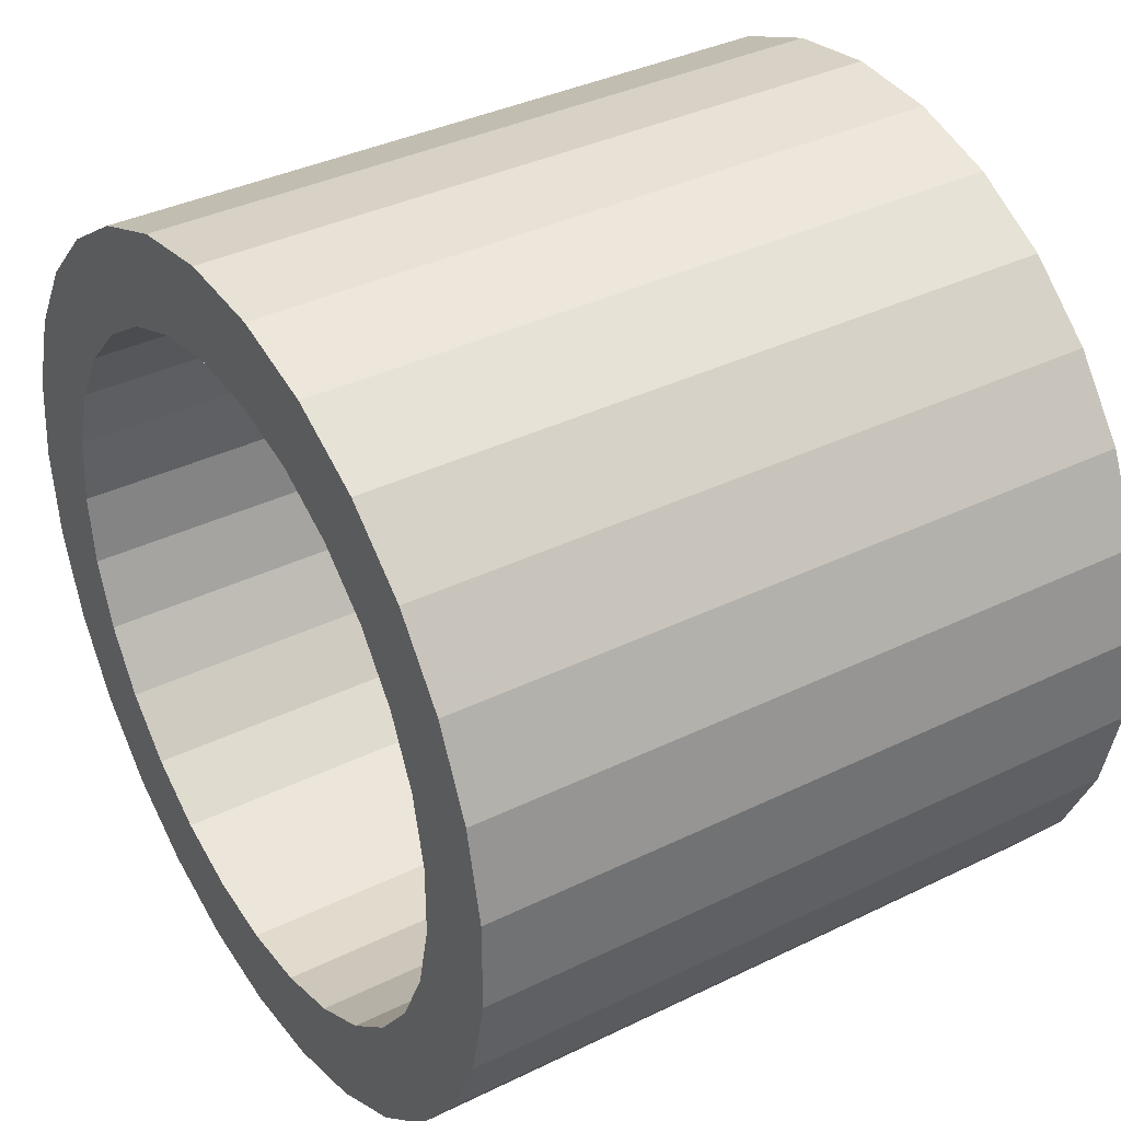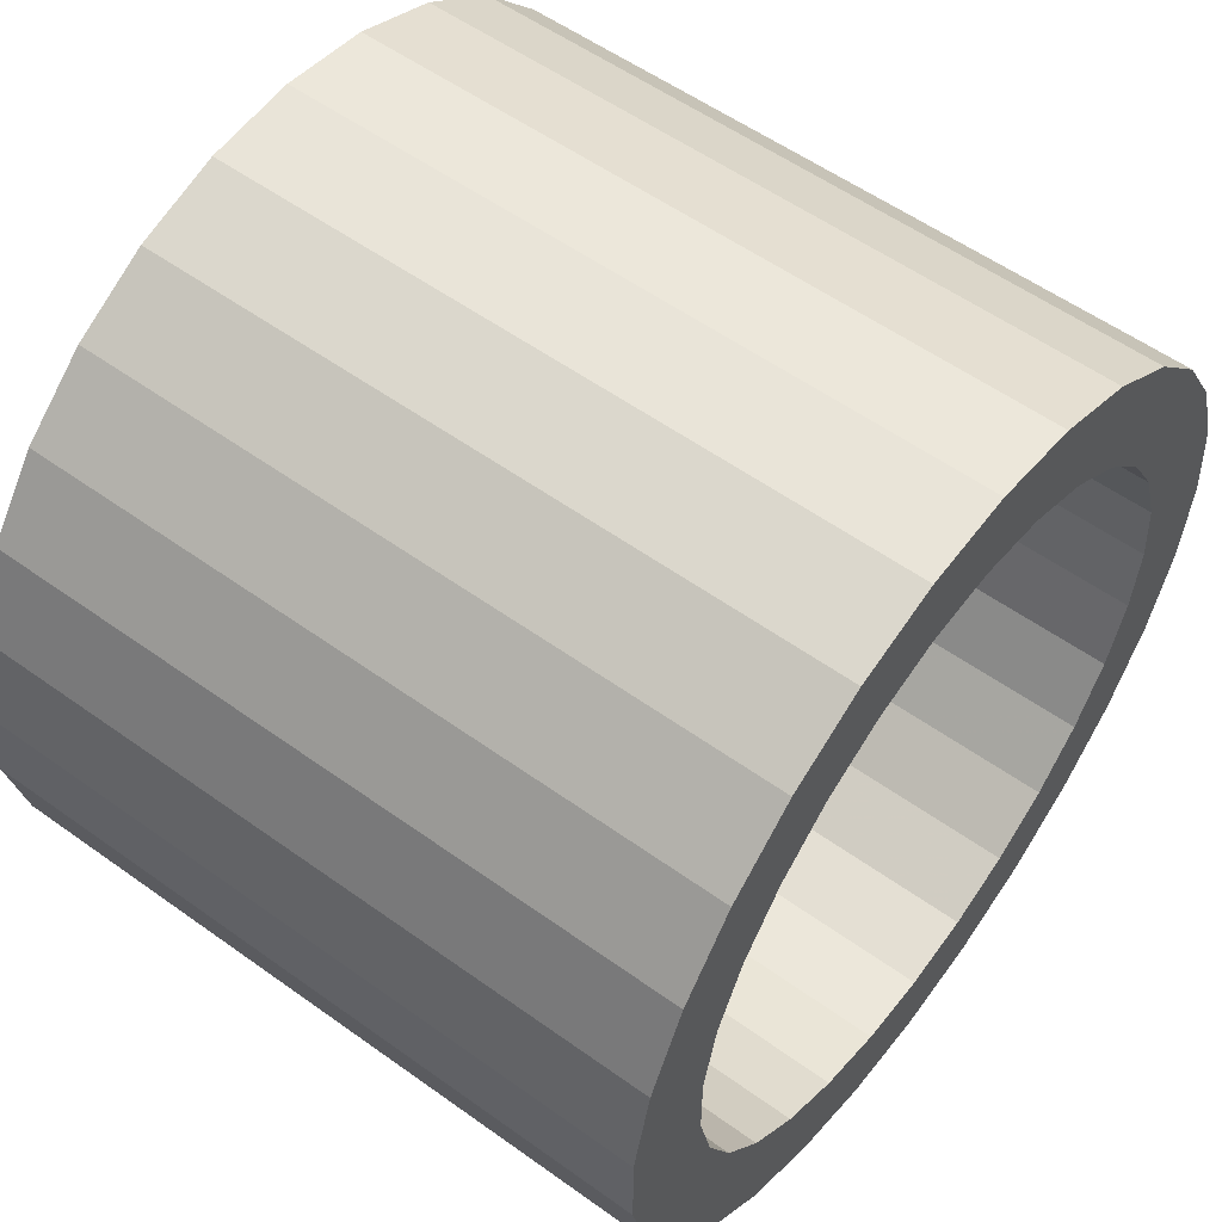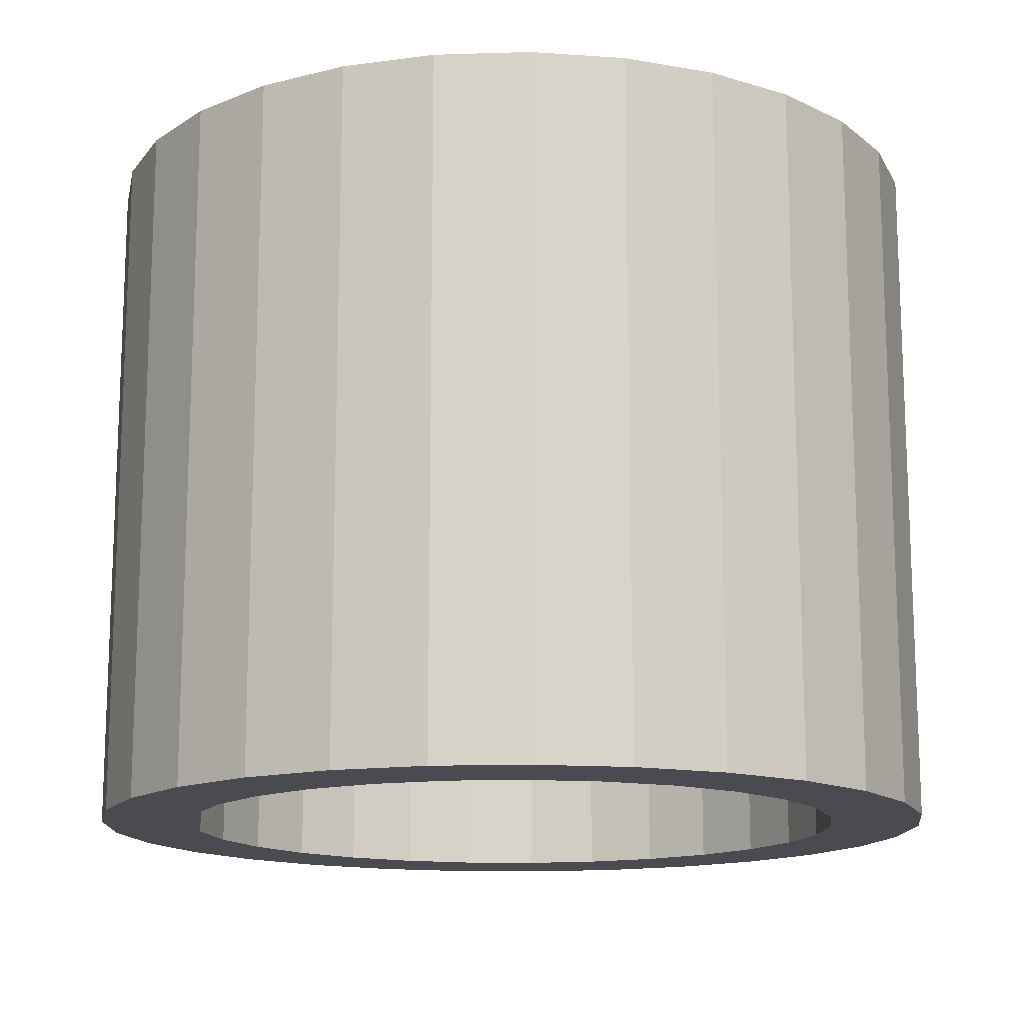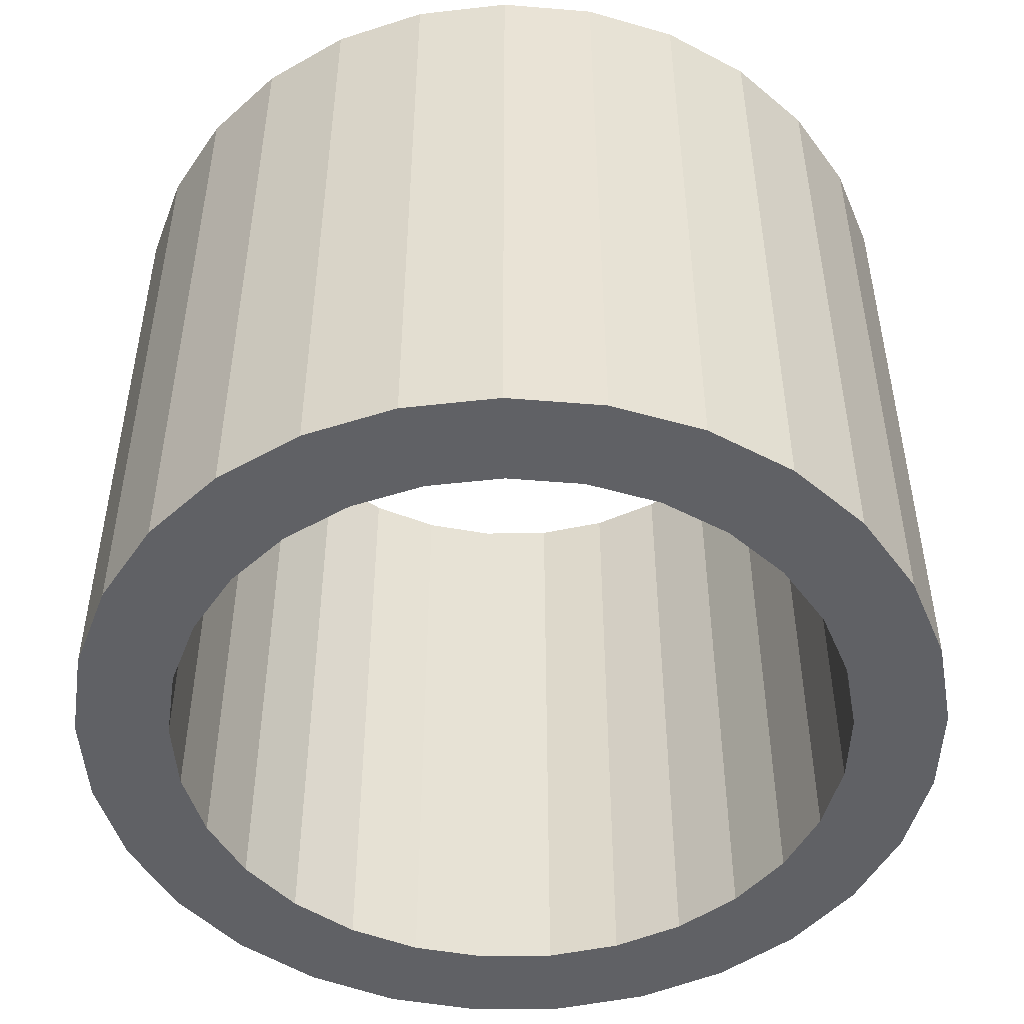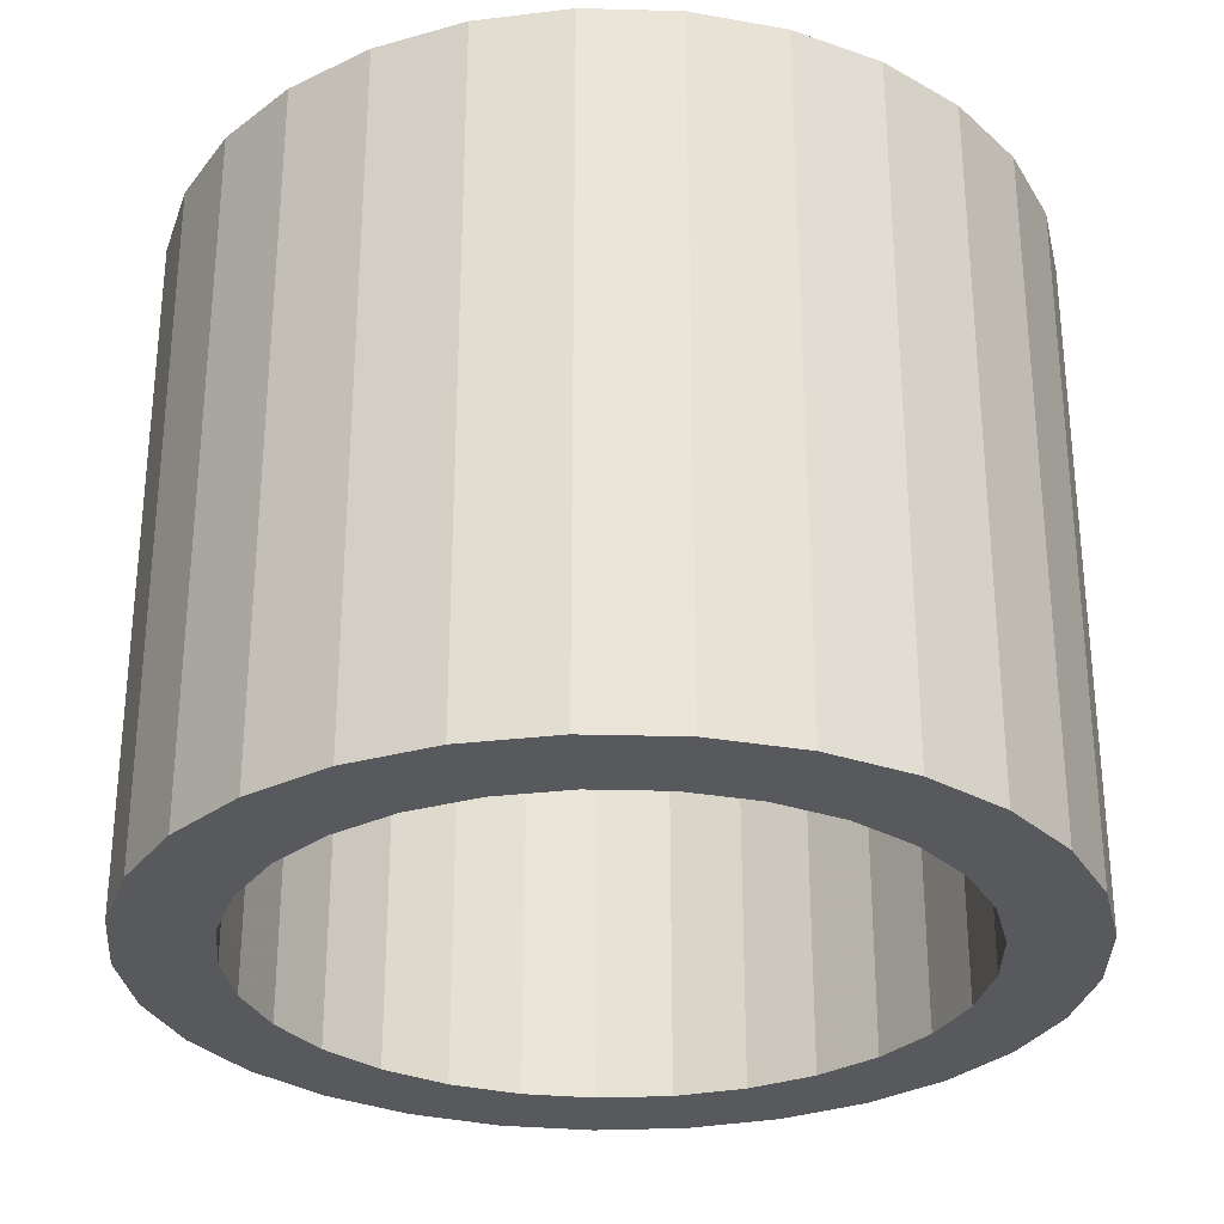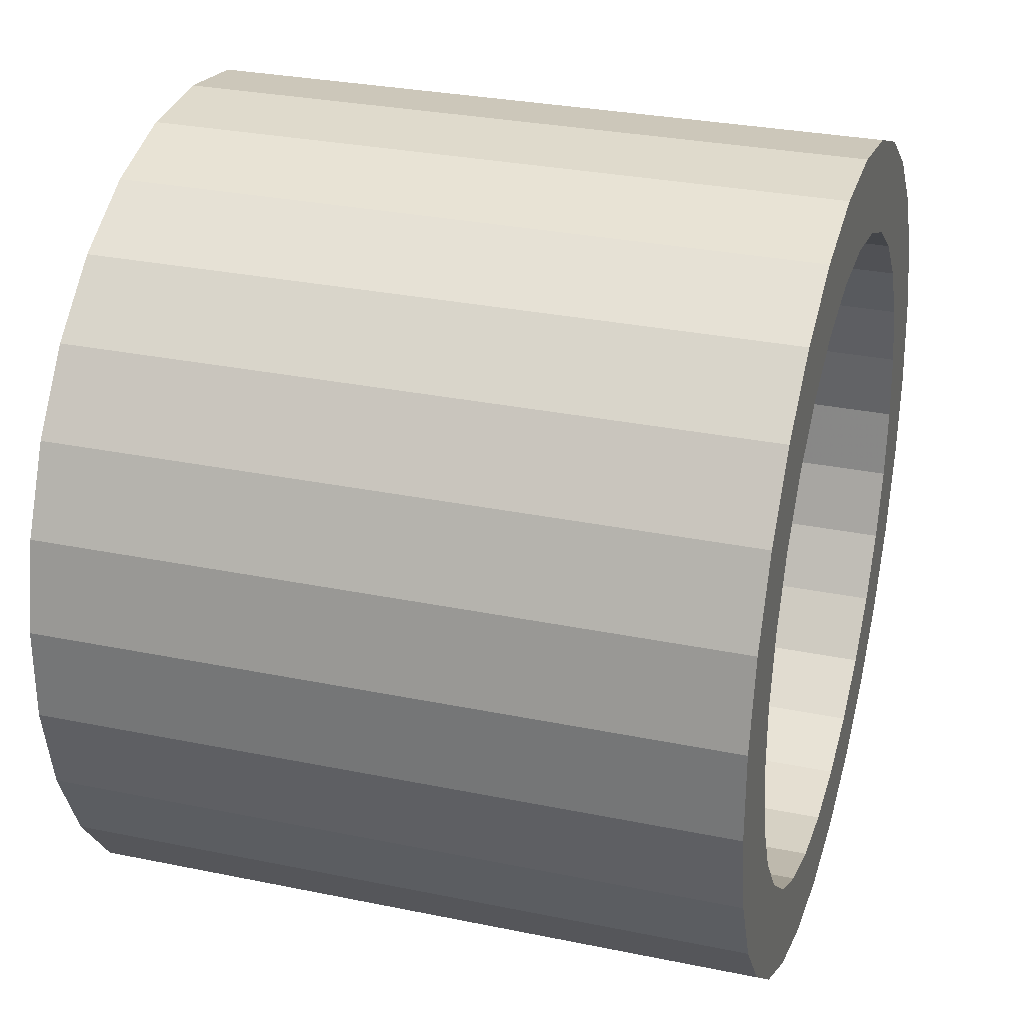
<metadata>
{"format":"obj","ext":"obj","renderer":"f3d","projection":"perspective","resolution":1024,"background":"white","views":[{"elev":37.1,"azim":-122.2,"up":"+Y"},{"elev":55.9,"azim":-53.0,"up":"+Y"},{"elev":-14.6,"azim":-86.1,"up":"+Z"},{"elev":-49.1,"azim":-45.6,"up":"+Z"},{"elev":-29.4,"azim":-30.2,"up":"+Z"},{"elev":29.8,"azim":-73.2,"up":"+Y"}]}
</metadata>
<code>
v 0.7905 0 -0.8068
v 1.006 0 -0.8068
v 1.006 0 0.8068
v 0.7905 0 0.8068
v 0.772 0.1699 -0.8068
v 0.9825 0.2163 -0.8068
v 0.9825 0.2163 0.8068
v 0.772 0.1699 0.8068
v 0.7174 0.3319 -0.8068
v 0.913 0.4224 -0.8068
v 0.913 0.4224 0.8068
v 0.7174 0.3319 0.8068
v 0.6293 0.4784 -0.8068
v 0.8008 0.6088 -0.8068
v 0.8008 0.6088 0.8068
v 0.6293 0.4784 0.8068
v 0.5118 0.6025 -0.8068
v 0.6513 0.7667 -0.8068
v 0.6513 0.7667 0.8068
v 0.5118 0.6025 0.8068
v 0.3703 0.6984 -0.8068
v 0.4712 0.8888 -0.8068
v 0.4712 0.8888 0.8068
v 0.3703 0.6984 0.8068
v 0.2115 0.7617 -0.8068
v 0.2691 0.9693 -0.8068
v 0.2691 0.9693 0.8068
v 0.2115 0.7617 0.8068
v 0.0428 0.7893 -0.8068
v 0.05446 1.004 -0.8068
v 0.05446 1.004 0.8068
v 0.0428 0.7893 0.8068
v -0.1279 0.7801 -0.8068
v -0.1627 0.9927 -0.8068
v -0.1627 0.9927 0.8068
v -0.1279 0.7801 0.8068
v -0.2926 0.7344 -0.8068
v -0.3723 0.9345 -0.8068
v -0.3723 0.9345 0.8068
v -0.2926 0.7344 0.8068
v -0.4436 0.6543 -0.8068
v -0.5645 0.8326 -0.8068
v -0.5645 0.8326 0.8068
v -0.4436 0.6543 0.8068
v -0.5739 0.5436 -0.8068
v -0.7303 0.6918 -0.8068
v -0.7303 0.6918 0.8068
v -0.5739 0.5436 0.8068
v -0.6773 0.4075 -0.8068
v -0.862 0.5186 -0.8068
v -0.862 0.5186 0.8068
v -0.6773 0.4075 0.8068
v -0.7491 0.2524 -0.8068
v -0.9533 0.3212 -0.8068
v -0.9533 0.3212 0.8068
v -0.7491 0.2524 0.8068
v -0.7859 0.08547 -0.8068
v -1 0.1088 -0.8068
v -1 0.1088 0.8068
v -0.7859 0.08547 0.8068
v -0.7859 -0.08547 -0.8068
v -1 -0.1088 -0.8068
v -1 -0.1088 0.8068
v -0.7859 -0.08547 0.8068
v -0.7491 -0.2524 -0.8068
v -0.9533 -0.3212 -0.8068
v -0.9533 -0.3212 0.8068
v -0.7491 -0.2524 0.8068
v -0.6773 -0.4075 -0.8068
v -0.862 -0.5186 -0.8068
v -0.862 -0.5186 0.8068
v -0.6773 -0.4075 0.8068
v -0.5739 -0.5436 -0.8068
v -0.7303 -0.6918 -0.8068
v -0.7303 -0.6918 0.8068
v -0.5739 -0.5436 0.8068
v -0.4436 -0.6543 -0.8068
v -0.5645 -0.8326 -0.8068
v -0.5645 -0.8326 0.8068
v -0.4436 -0.6543 0.8068
v -0.2926 -0.7344 -0.8068
v -0.3723 -0.9345 -0.8068
v -0.3723 -0.9345 0.8068
v -0.2926 -0.7344 0.8068
v -0.1279 -0.7801 -0.8068
v -0.1627 -0.9927 -0.8068
v -0.1627 -0.9927 0.8068
v -0.1279 -0.7801 0.8068
v 0.0428 -0.7893 -0.8068
v 0.05446 -1.004 -0.8068
v 0.05446 -1.004 0.8068
v 0.0428 -0.7893 0.8068
v 0.2115 -0.7617 -0.8068
v 0.2691 -0.9693 -0.8068
v 0.2691 -0.9693 0.8068
v 0.2115 -0.7617 0.8068
v 0.3703 -0.6984 -0.8068
v 0.4712 -0.8888 -0.8068
v 0.4712 -0.8888 0.8068
v 0.3703 -0.6984 0.8068
v 0.5118 -0.6025 -0.8068
v 0.6513 -0.7667 -0.8068
v 0.6513 -0.7667 0.8068
v 0.5118 -0.6025 0.8068
v 0.6293 -0.4784 -0.8068
v 0.8008 -0.6088 -0.8068
v 0.8008 -0.6088 0.8068
v 0.6293 -0.4784 0.8068
v 0.7174 -0.3319 -0.8068
v 0.913 -0.4224 -0.8068
v 0.913 -0.4224 0.8068
v 0.7174 -0.3319 0.8068
v 0.772 -0.1699 -0.8068
v 0.9825 -0.2163 -0.8068
v 0.9825 -0.2163 0.8068
v 0.772 -0.1699 0.8068
f 1 5 2
f 2 5 6
f 2 6 3
f 3 6 7
f 3 7 4
f 4 7 8
f 4 8 1
f 1 8 5
f 5 9 6
f 6 9 10
f 6 10 7
f 7 10 11
f 7 11 8
f 8 11 12
f 8 12 5
f 5 12 9
f 9 13 10
f 10 13 14
f 10 14 11
f 11 14 15
f 11 15 12
f 12 15 16
f 12 16 9
f 9 16 13
f 13 17 14
f 14 17 18
f 14 18 15
f 15 18 19
f 15 19 16
f 16 19 20
f 16 20 13
f 13 20 17
f 17 21 18
f 18 21 22
f 18 22 19
f 19 22 23
f 19 23 20
f 20 23 24
f 20 24 17
f 17 24 21
f 21 25 22
f 22 25 26
f 22 26 23
f 23 26 27
f 23 27 24
f 24 27 28
f 24 28 21
f 21 28 25
f 25 29 26
f 26 29 30
f 26 30 27
f 27 30 31
f 27 31 28
f 28 31 32
f 28 32 25
f 25 32 29
f 29 33 30
f 30 33 34
f 30 34 31
f 31 34 35
f 31 35 32
f 32 35 36
f 32 36 29
f 29 36 33
f 33 37 34
f 34 37 38
f 34 38 35
f 35 38 39
f 35 39 36
f 36 39 40
f 36 40 33
f 33 40 37
f 37 41 38
f 38 41 42
f 38 42 39
f 39 42 43
f 39 43 40
f 40 43 44
f 40 44 37
f 37 44 41
f 41 45 42
f 42 45 46
f 42 46 43
f 43 46 47
f 43 47 44
f 44 47 48
f 44 48 41
f 41 48 45
f 45 49 46
f 46 49 50
f 46 50 47
f 47 50 51
f 47 51 48
f 48 51 52
f 48 52 45
f 45 52 49
f 49 53 50
f 50 53 54
f 50 54 51
f 51 54 55
f 51 55 52
f 52 55 56
f 52 56 49
f 49 56 53
f 53 57 54
f 54 57 58
f 54 58 55
f 55 58 59
f 55 59 56
f 56 59 60
f 56 60 53
f 53 60 57
f 57 61 58
f 58 61 62
f 58 62 59
f 59 62 63
f 59 63 60
f 60 63 64
f 60 64 57
f 57 64 61
f 61 65 62
f 62 65 66
f 62 66 63
f 63 66 67
f 63 67 64
f 64 67 68
f 64 68 61
f 61 68 65
f 65 69 66
f 66 69 70
f 66 70 67
f 67 70 71
f 67 71 68
f 68 71 72
f 68 72 65
f 65 72 69
f 69 73 70
f 70 73 74
f 70 74 71
f 71 74 75
f 71 75 72
f 72 75 76
f 72 76 69
f 69 76 73
f 73 77 74
f 74 77 78
f 74 78 75
f 75 78 79
f 75 79 76
f 76 79 80
f 76 80 73
f 73 80 77
f 77 81 78
f 78 81 82
f 78 82 79
f 79 82 83
f 79 83 80
f 80 83 84
f 80 84 77
f 77 84 81
f 81 85 82
f 82 85 86
f 82 86 83
f 83 86 87
f 83 87 84
f 84 87 88
f 84 88 81
f 81 88 85
f 85 89 86
f 86 89 90
f 86 90 87
f 87 90 91
f 87 91 88
f 88 91 92
f 88 92 85
f 85 92 89
f 89 93 90
f 90 93 94
f 90 94 91
f 91 94 95
f 91 95 92
f 92 95 96
f 92 96 89
f 89 96 93
f 93 97 94
f 94 97 98
f 94 98 95
f 95 98 99
f 95 99 96
f 96 99 100
f 96 100 93
f 93 100 97
f 97 101 98
f 98 101 102
f 98 102 99
f 99 102 103
f 99 103 100
f 100 103 104
f 100 104 97
f 97 104 101
f 101 105 102
f 102 105 106
f 102 106 103
f 103 106 107
f 103 107 104
f 104 107 108
f 104 108 101
f 101 108 105
f 105 109 106
f 106 109 110
f 106 110 107
f 107 110 111
f 107 111 108
f 108 111 112
f 108 112 105
f 105 112 109
f 109 113 110
f 110 113 114
f 110 114 111
f 111 114 115
f 111 115 112
f 112 115 116
f 112 116 109
f 109 116 113
f 113 1 114
f 114 1 2
f 114 2 115
f 115 2 3
f 115 3 116
f 116 3 4
f 116 4 113
f 113 4 1

</code>
